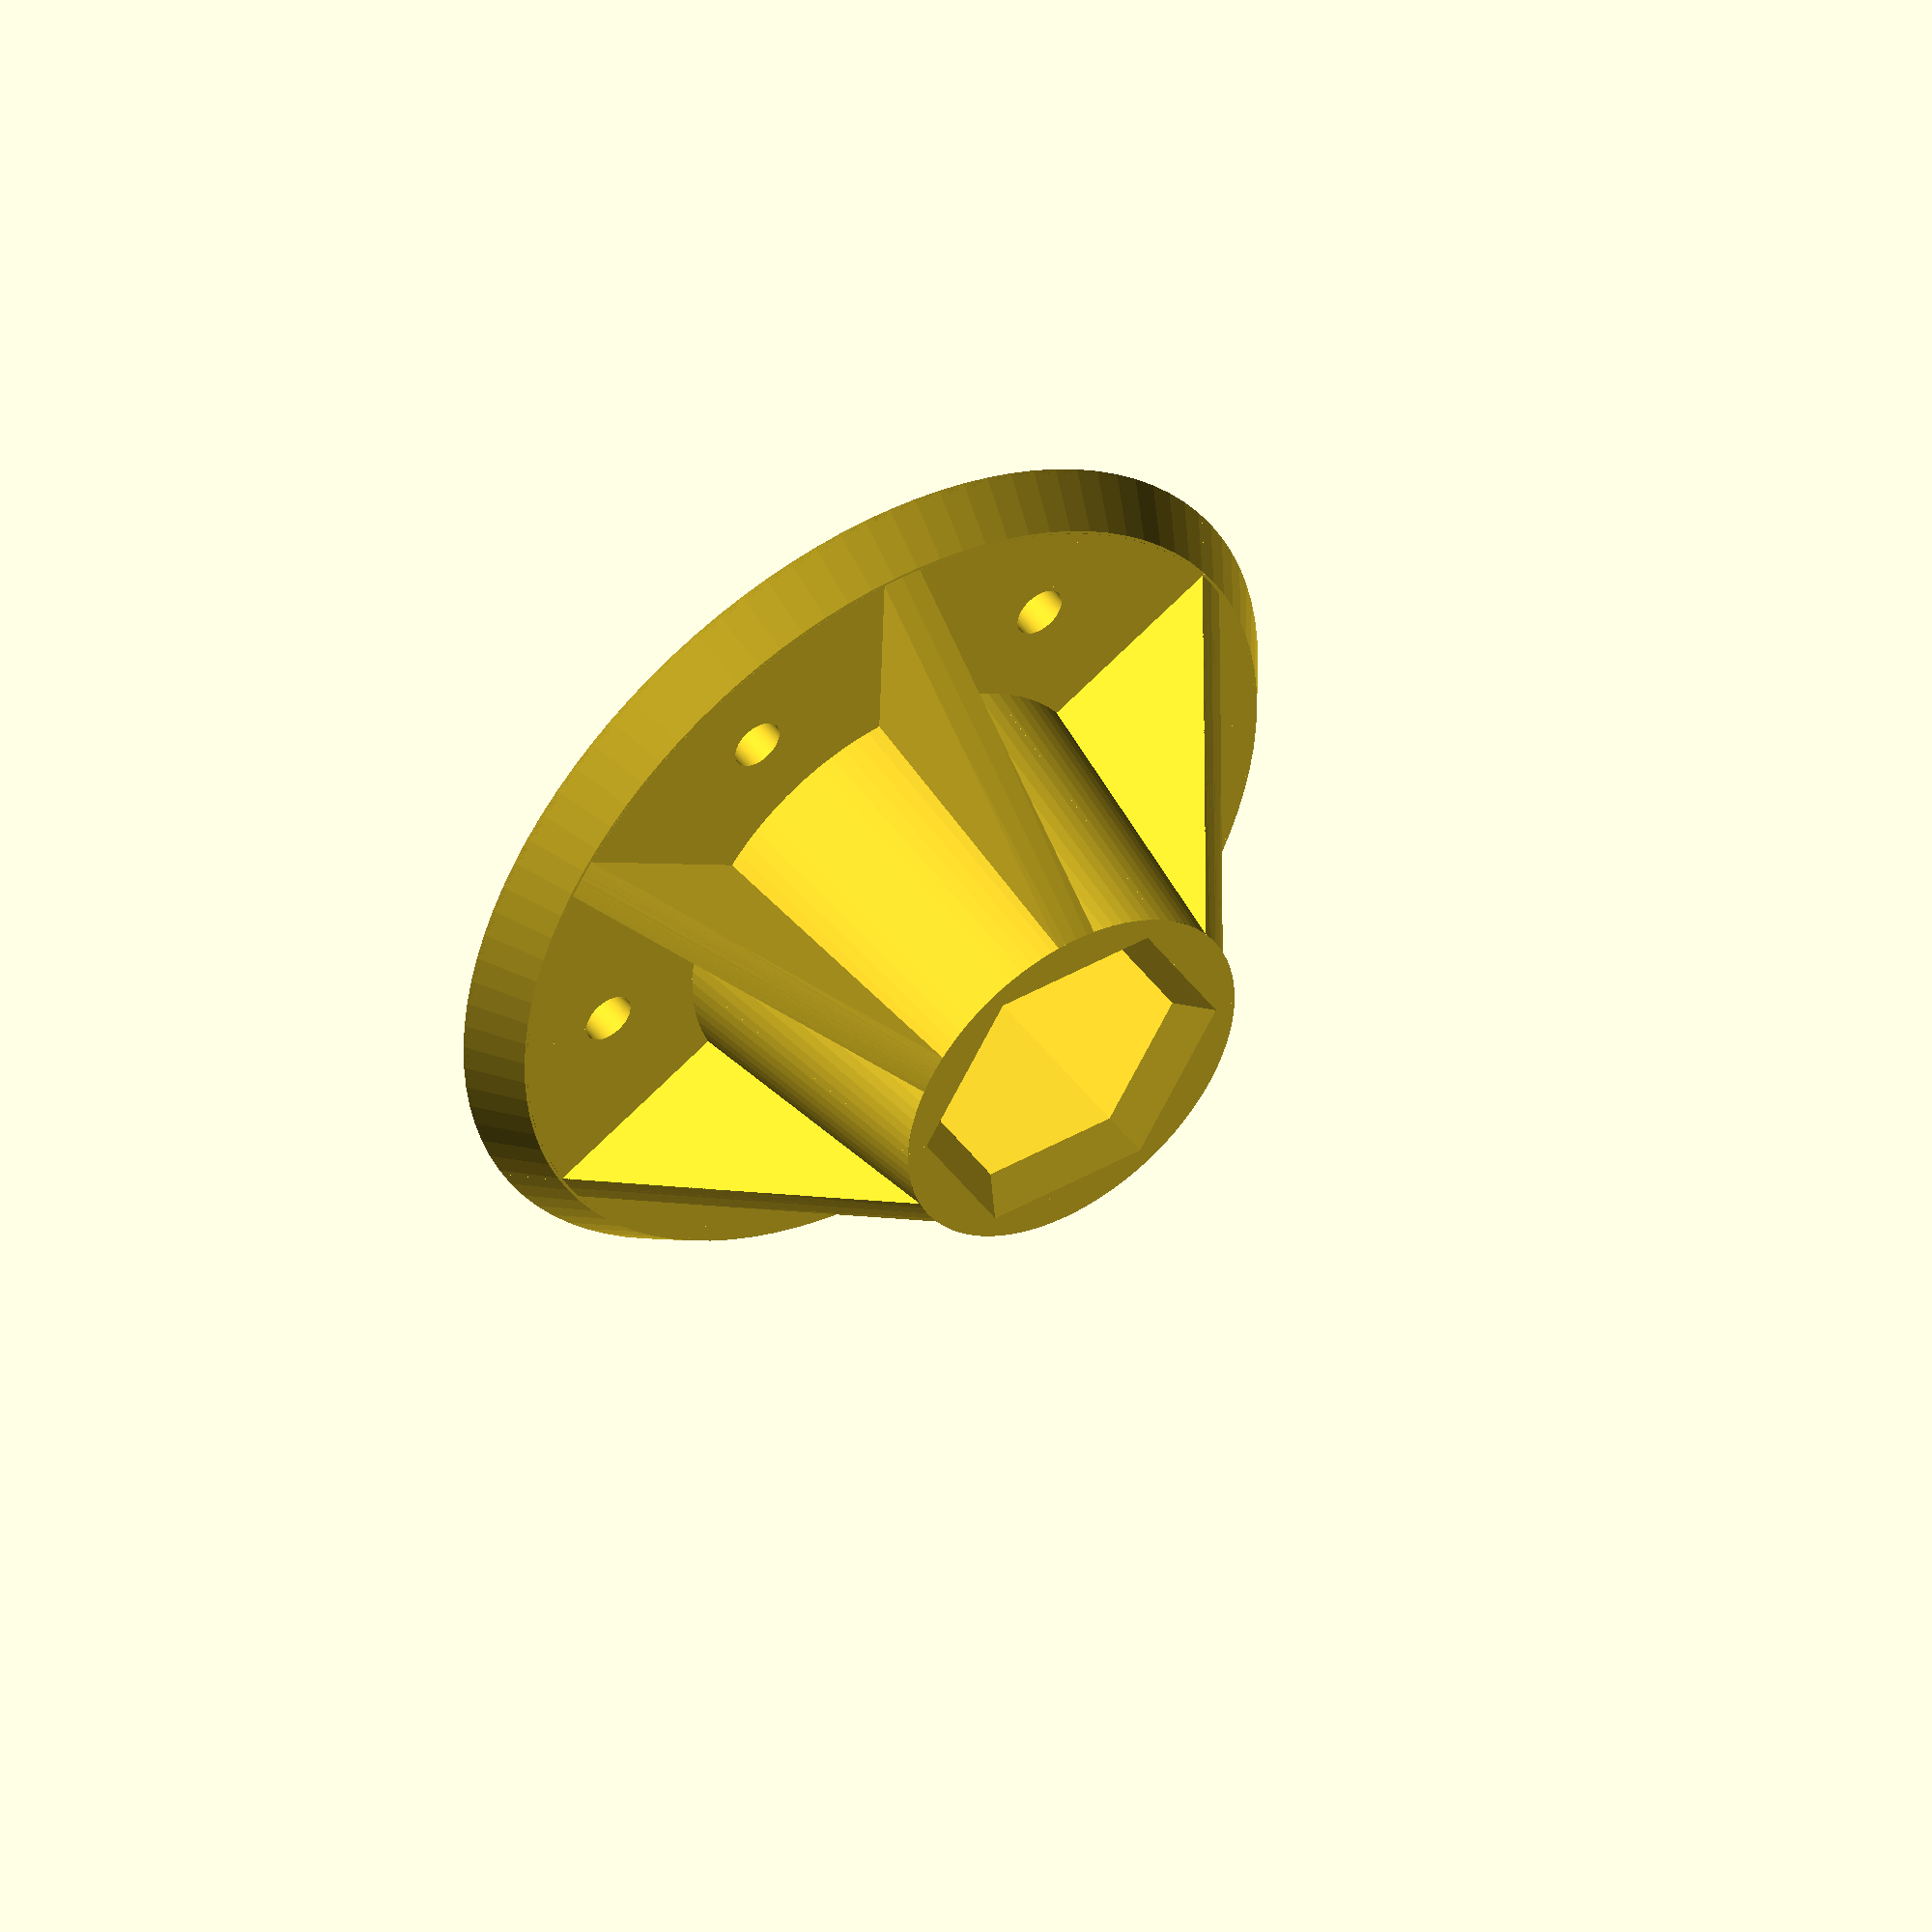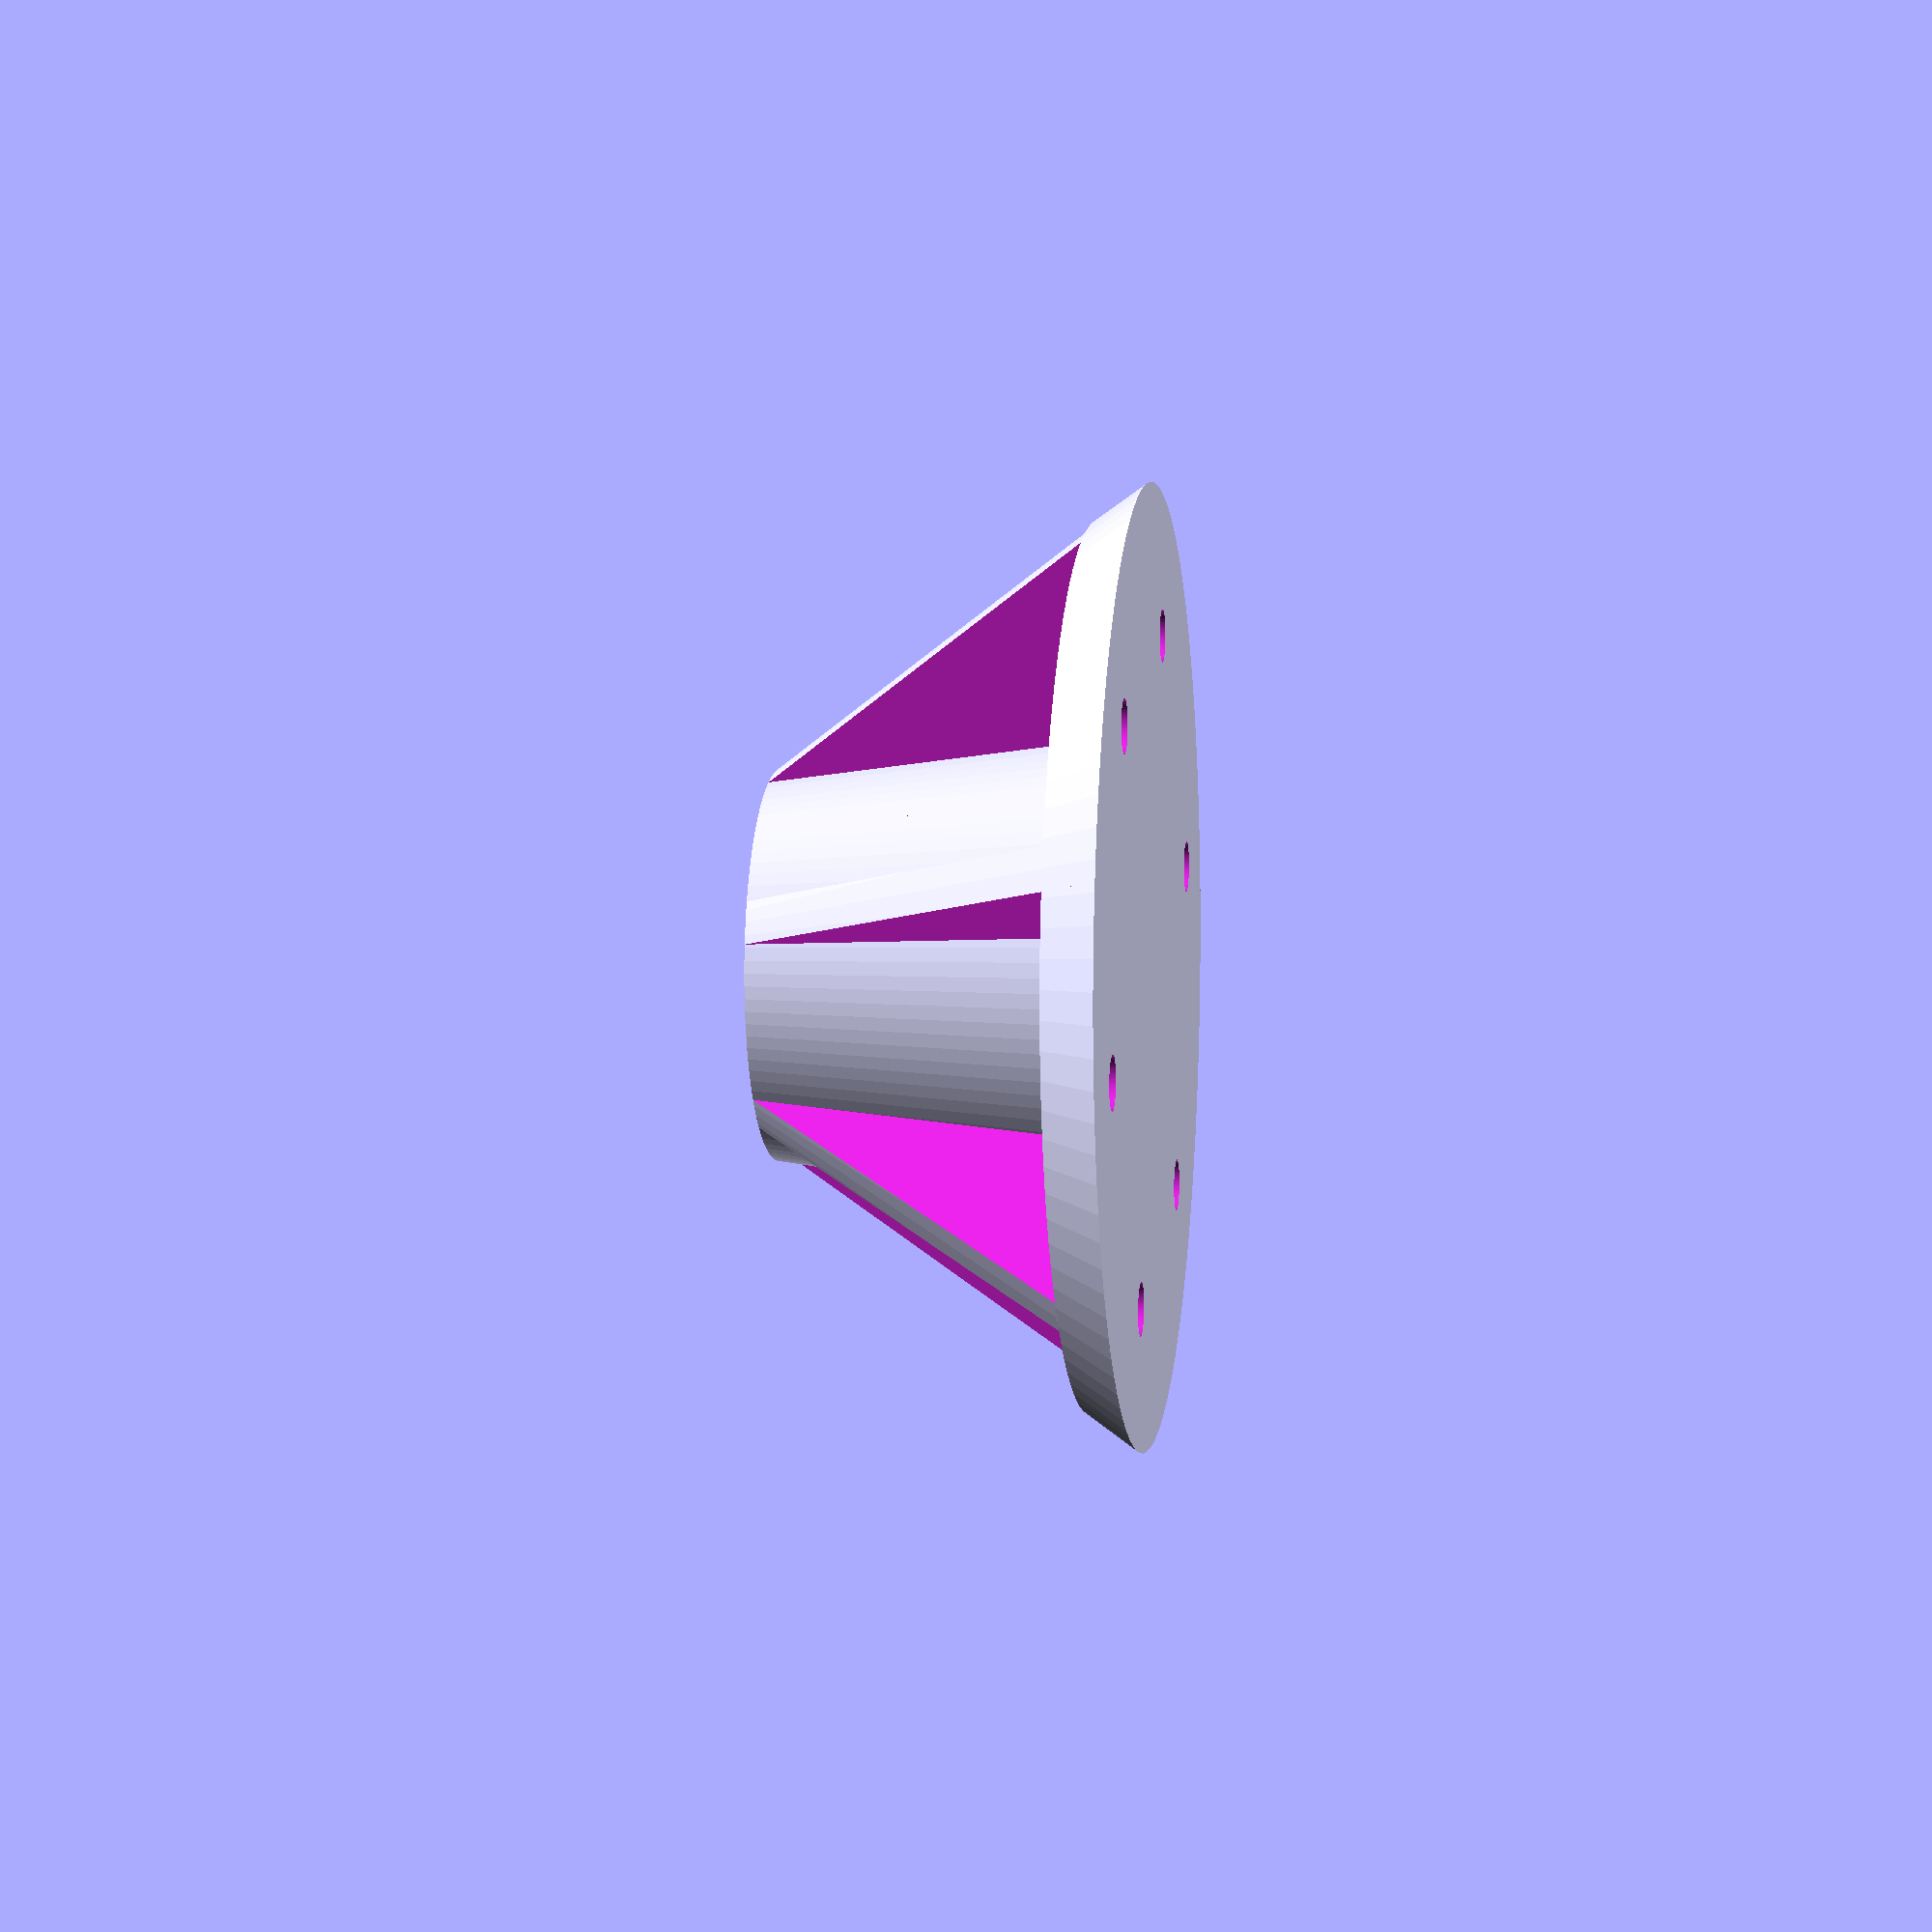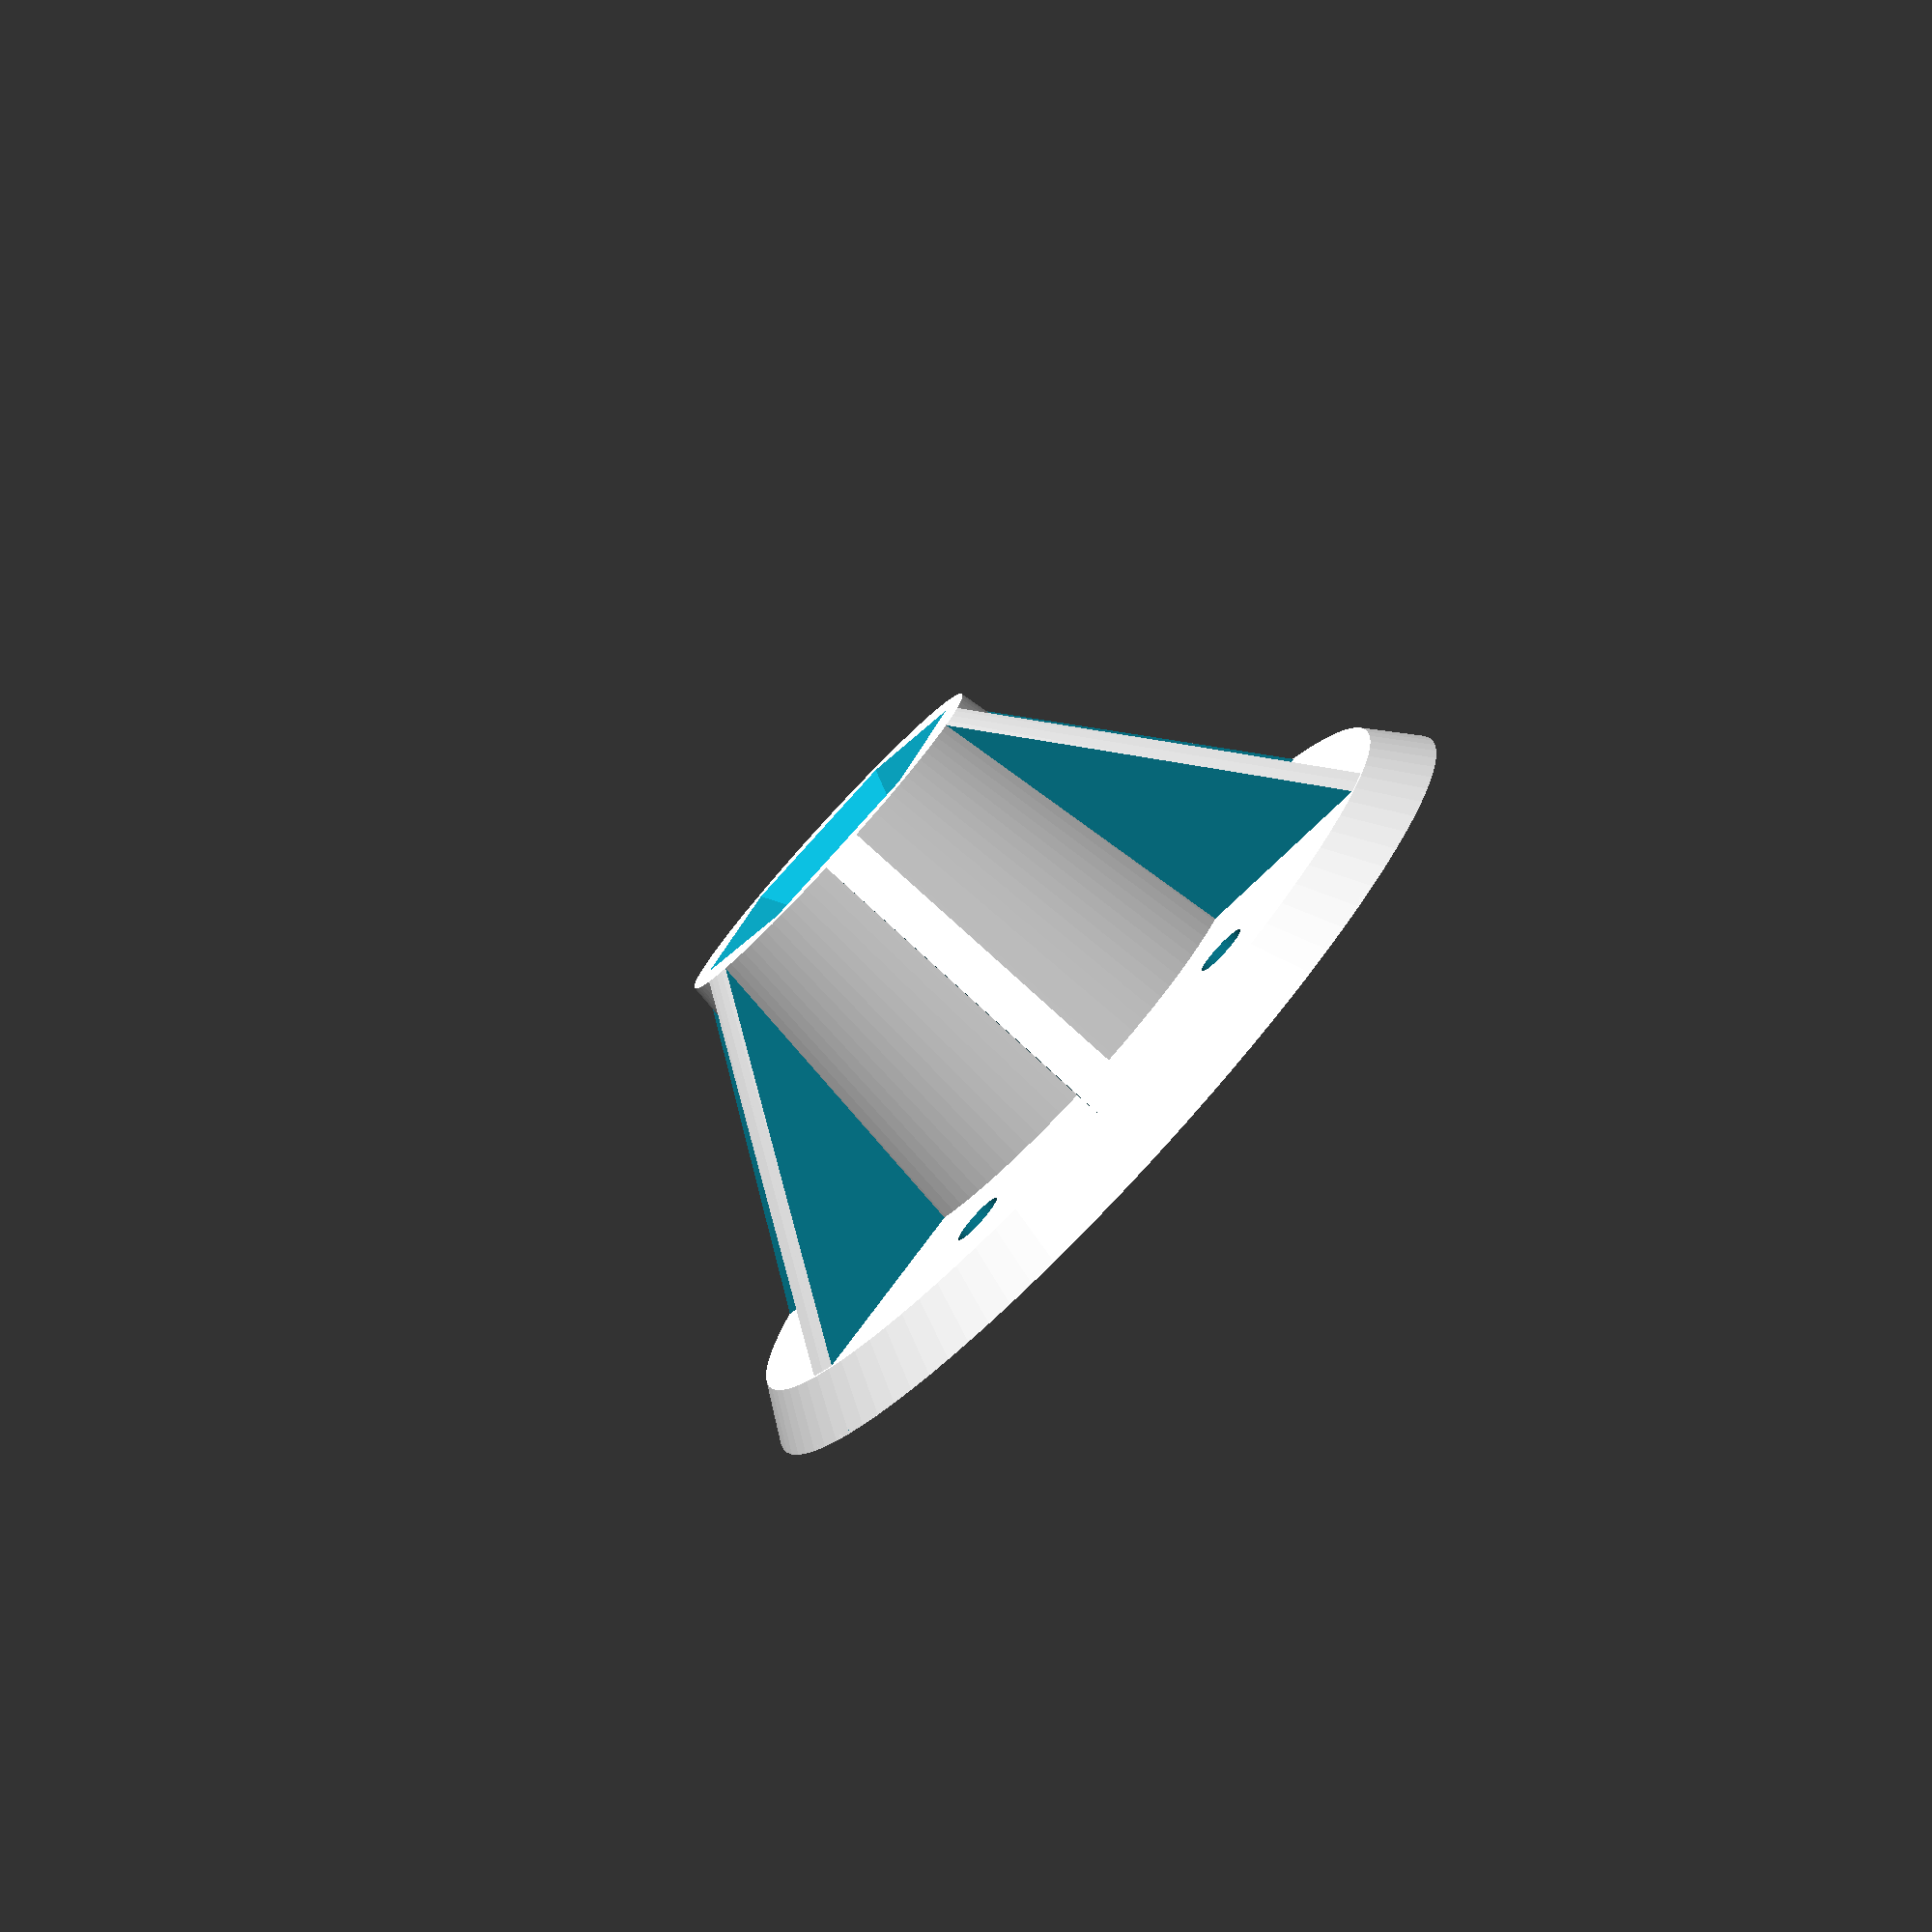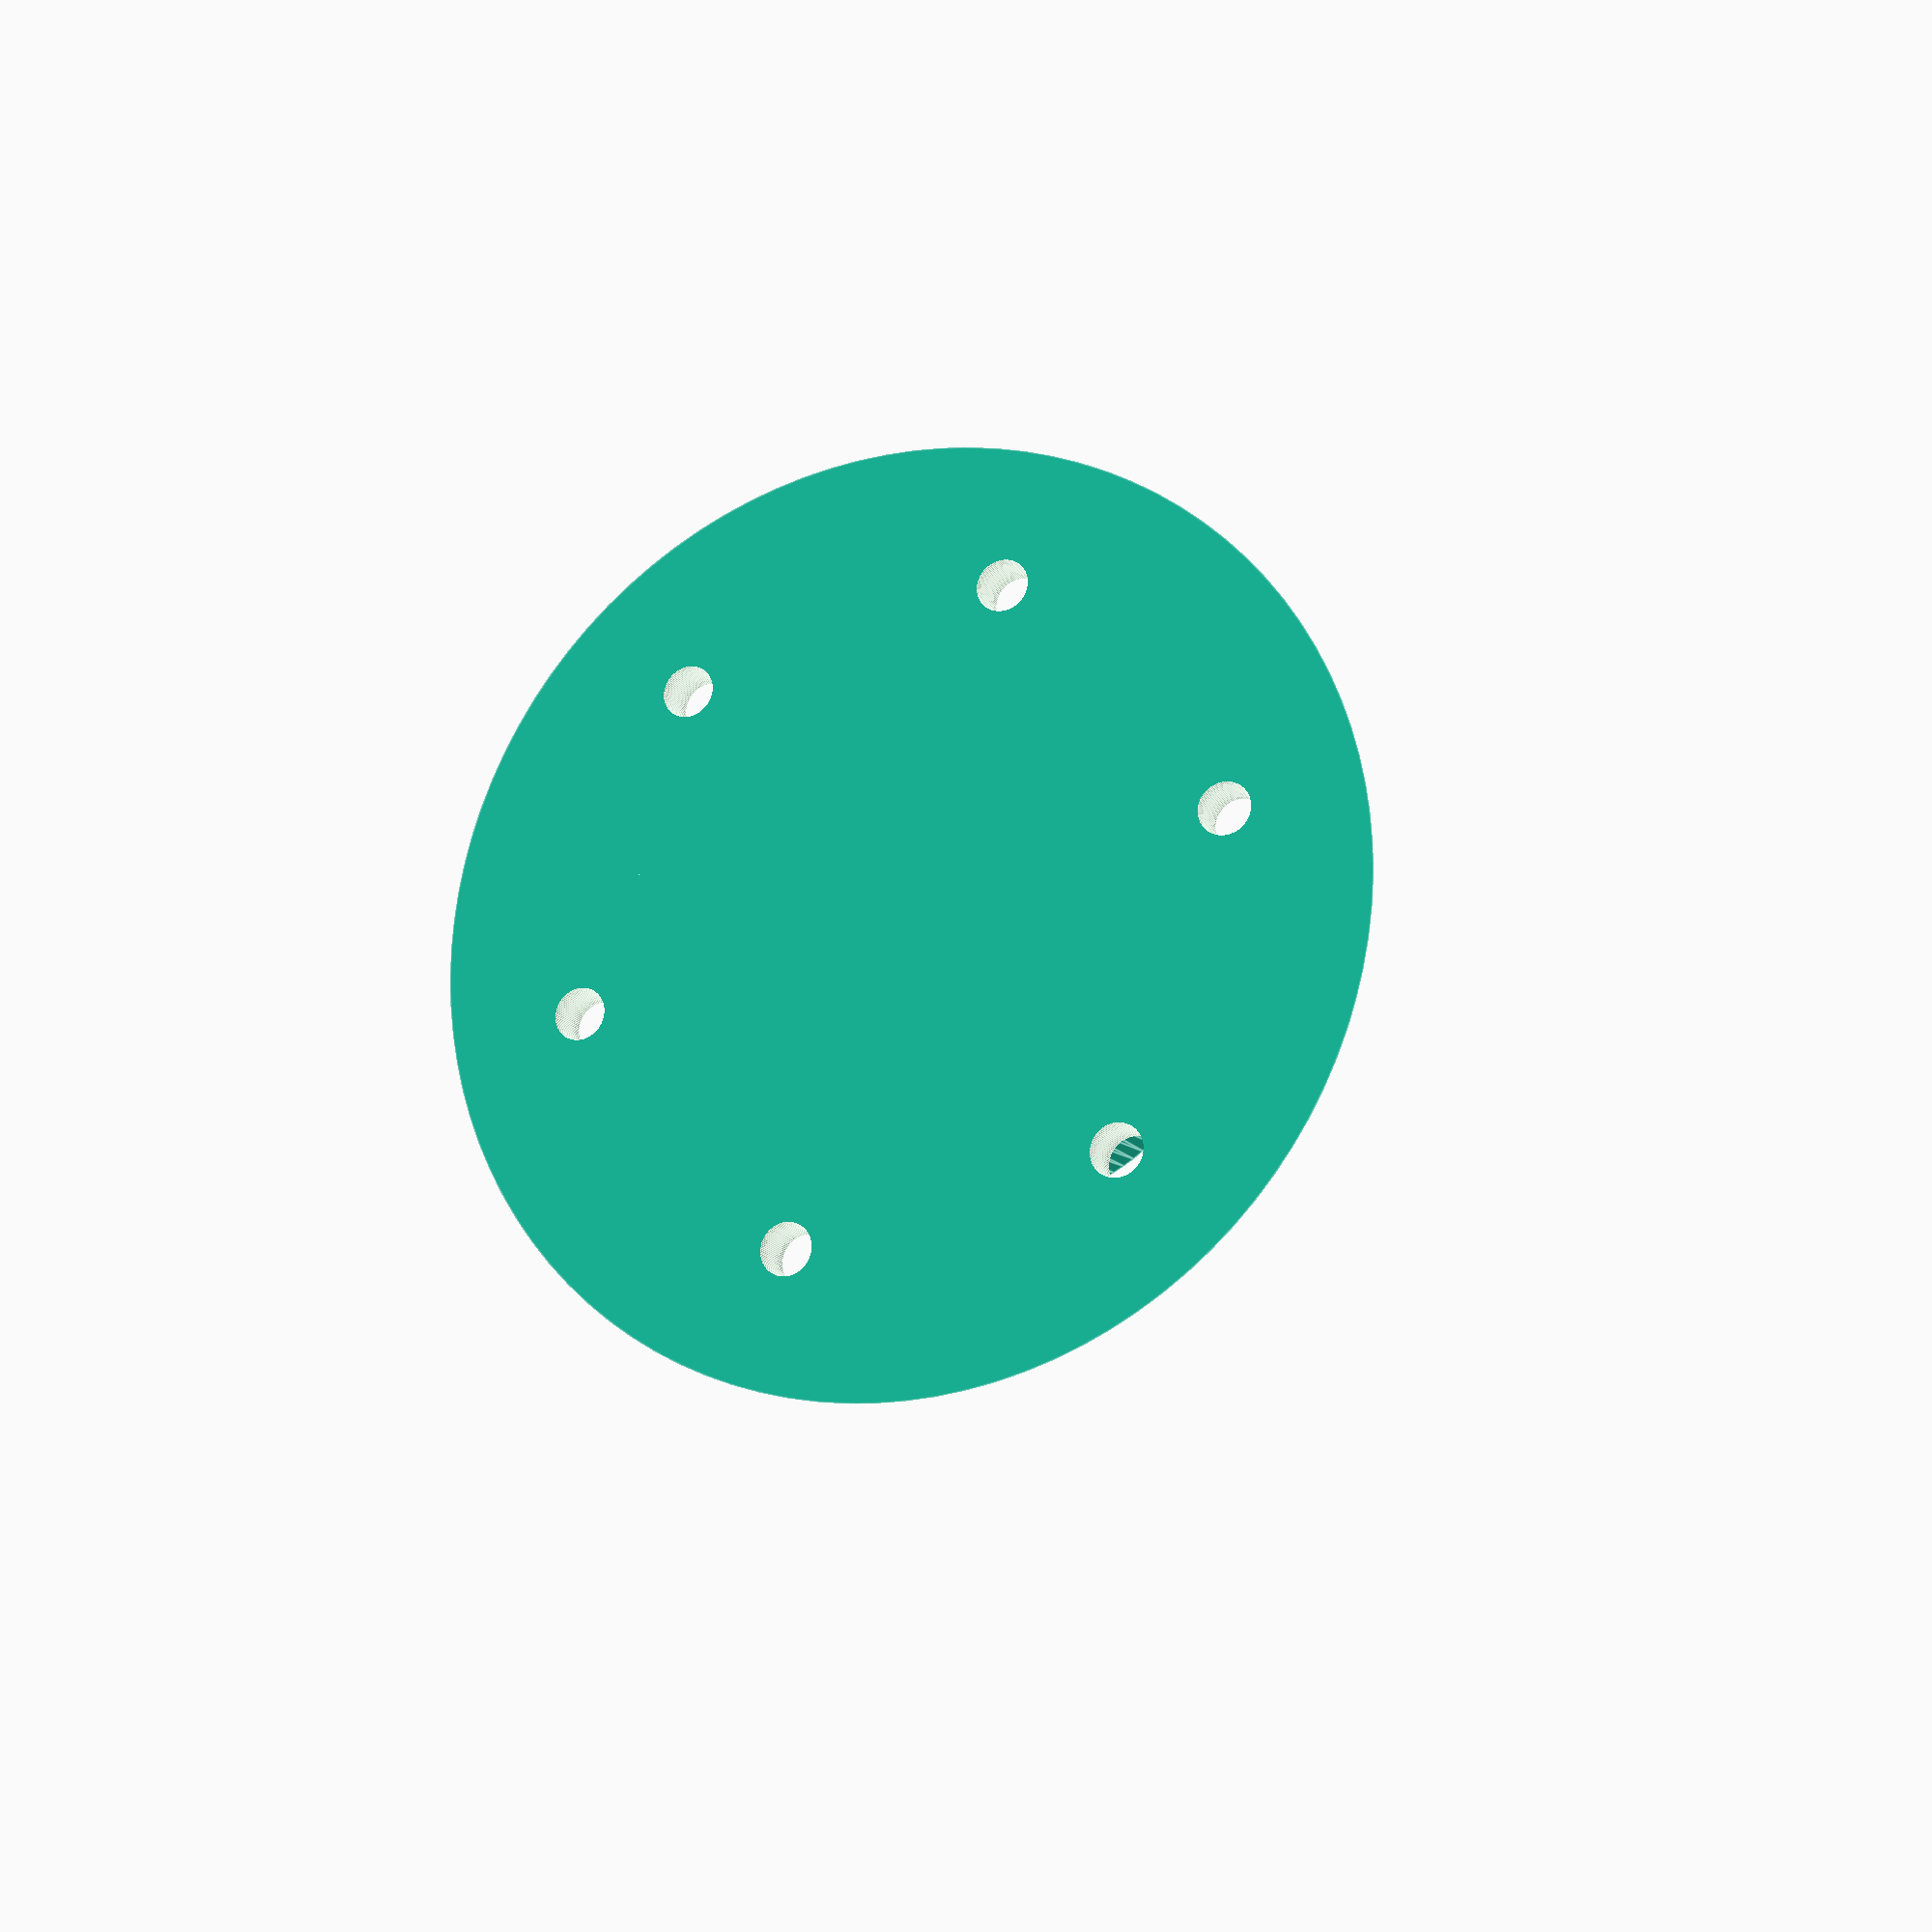
<openscad>
// gokart-repair.scad
// OpenSCAD Document
// 
// Copyright (C) 2013 Christopher Roberts
//
// This program is free software: you can redistribute it and/or modify
// it under the terms of the GNU General Public License as published by
// the Free Software Foundation, either version 3 of the License, or
// (at your option) any later version.
// 
// This program is distributed in the hope that it will be useful,
// but WITHOUT ANY WARRANTY; without even the implied warranty of
// MERCHANTABILITY or FITNESS FOR A PARTICULAR PURPOSE.  See the
// GNU General Public License for more details.
// 
// You should have received a copy of the GNU General Public License
// along with this program.  If not, see <http://www.gnu.org/licenses/>.

// Nut parameters
nut_diameter         = 27; //mm - this is the circular diameter not nut size

// Base parameters
base_height          = 5;  //mm
base_diameter_large  = 90; //mm
base_diameter_small  = 83; //mm

// Core parameters
core_diameter_large  = base_diameter_large/2; //mm
core_diameter_small  = nut_diameter + 10; //mm
core_height          = 30; //mm

// Buttress parameters
buttress_width       = 4; //mm

// Other parameters
hole_diameter        = 5; //mm
circular_precision   = 100;
shim                 = 0.1; //mm

module buttress(r1, r2, h, b) {

    difference() {

        // Things that exist
        union() {
            // Start with a cone shape created using cylinder
            cylinder( r1 = r1, r2 = r2, h, $fn = circular_precision );
        }

        // Things that don't exist
        union() {
            // Remove first one side
            translate( v = [-r1, b/2, -shim] ) {
                cube( size = [ r1*2, r1*2, h + 0.2] );
            }

            // And then the other
            translate( v = [-r1, -b/2, -shim] ) {
                mirror([ 0, 1, 0 ]) {
                    cube( size = [ r1*2, r1*2, h + 0.2] );
                }
            }

            // Finally halve the remaining slice of cone - to create the final buttress
            translate( v = [-r1*2, -r1, -shim] ) {
                cube( size = [ r1*2, r1*2, h + 0.2] );
            }

        }
    
    }

}

module repair() {

    difference() {

        // Things that exist
        union() {
            // The base
            cylinder( r1 = base_diameter_large/2, r2 = base_diameter_small/2, base_height, $fn = circular_precision );

            // The core - the cone part that will contain the nut
            translate( v = [0, 0, base_height] ) {
                cylinder( r1 = core_diameter_large/2, r2 = core_diameter_small/2, core_height, $fn = circular_precision );
            }

            // The buttresses
            for (a = [30 : 60 : 360] ) {
                rotate( a = [0, 0, a] ) {
                    buttress( base_diameter_large/2, core_diameter_small/2, base_height + core_height, buttress_width );
                }
            }

        }

        // Things that don't exist
        union() {
            // The nut hole
            translate( v = [0, 0, base_height +shim] ) {
                cylinder( r = nut_diameter/2, h = core_height, $fn = 6 );
            }
            // Chamferring nut entrance
            translate( v = [0, 0, base_height + core_height - 3]) {
                cylinder(r2=nut_diameter/2 + 3,r1=nut_diameter/2,h=3+shim,$fn=6);
            }
            // Bolt holes around base
            for (a = [0 : 60 : 360] ) {
                rotate( a = [0, 0, a] ) {
                    translate( v = [ (base_diameter_small - (base_diameter_small - core_diameter_large)/2)/2, 0, -shim] ) {
                        cylinder( r = hole_diameter/2, base_height + 0.2, $fn = circular_precision );
                    }
                }
            }
        }
    
    }

}

repair();


</openscad>
<views>
elev=313.5 azim=61.8 roll=325.7 proj=o view=wireframe
elev=356.4 azim=254.7 roll=98.5 proj=p view=wireframe
elev=259.8 azim=172.1 roll=132.7 proj=p view=wireframe
elev=17.0 azim=131.0 roll=201.4 proj=p view=edges
</views>
